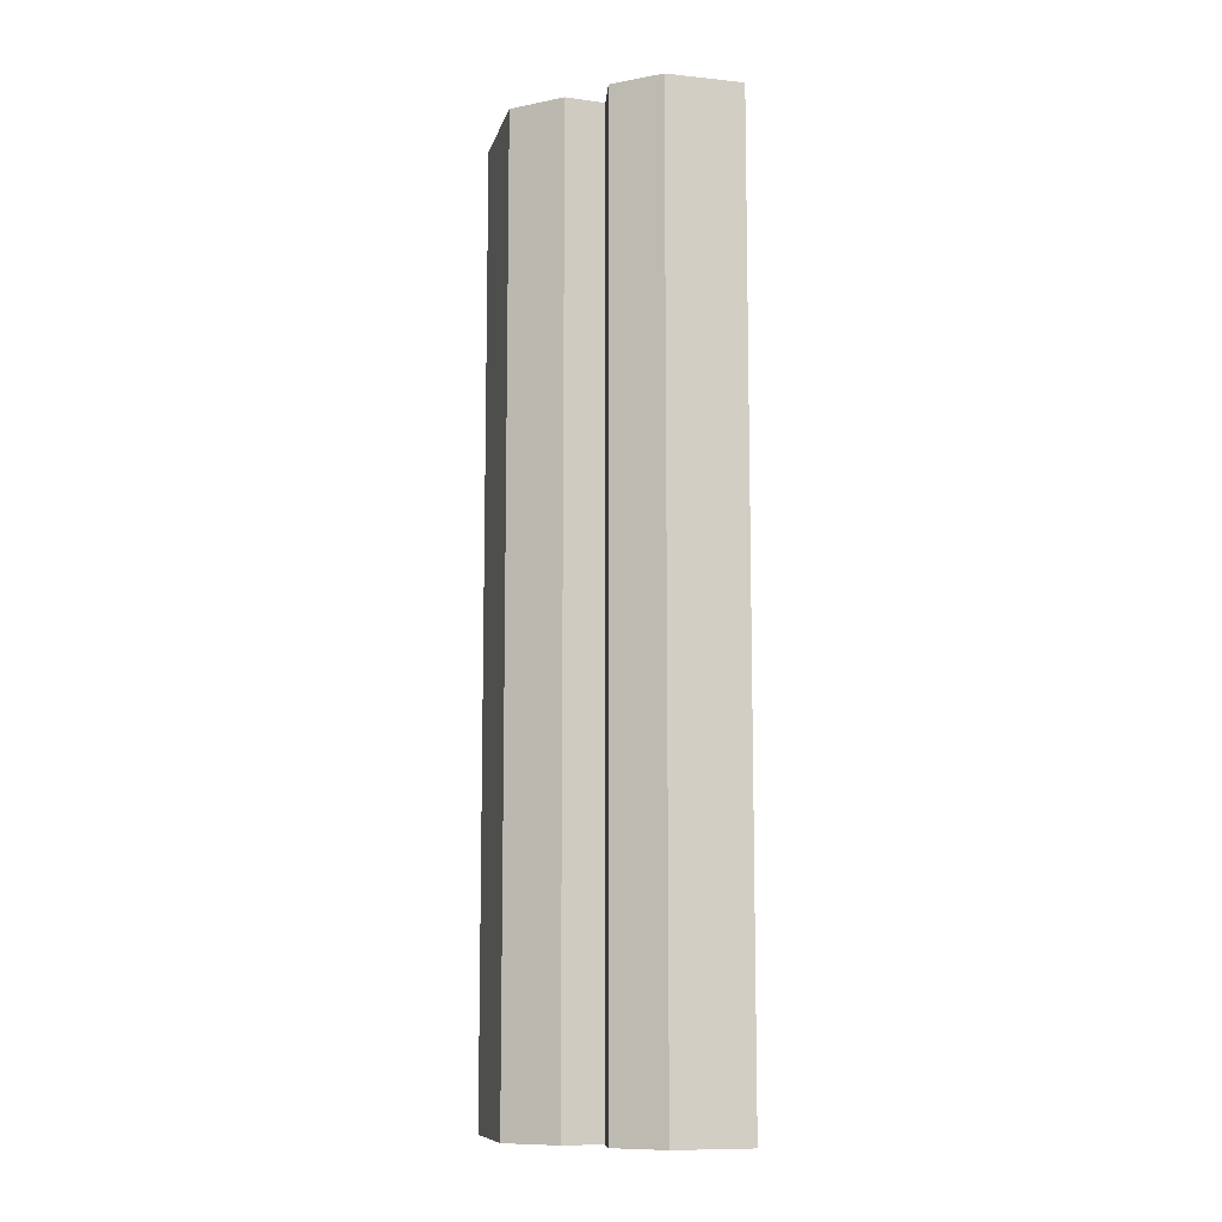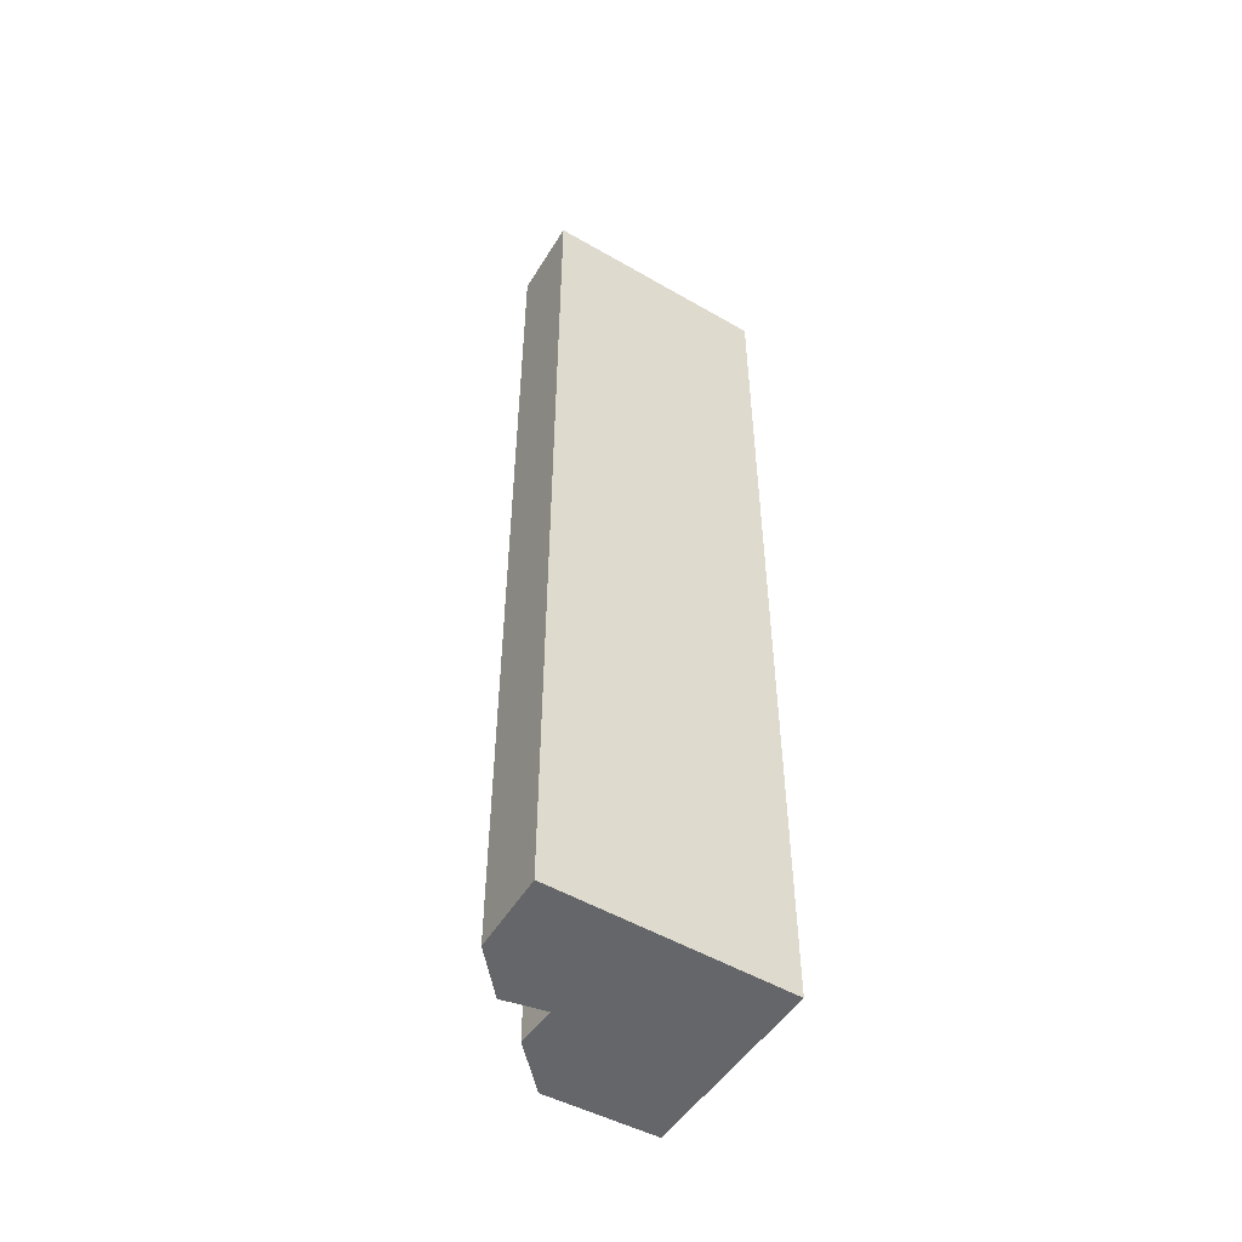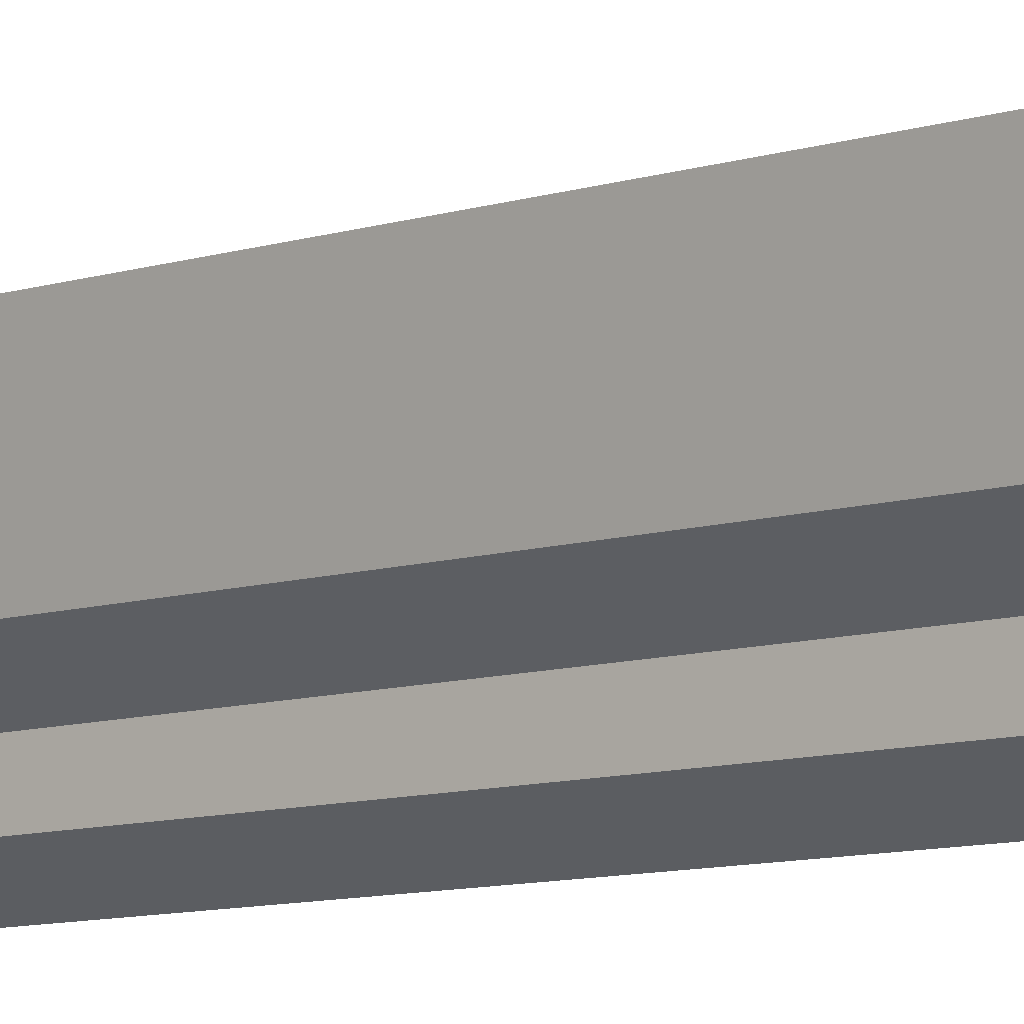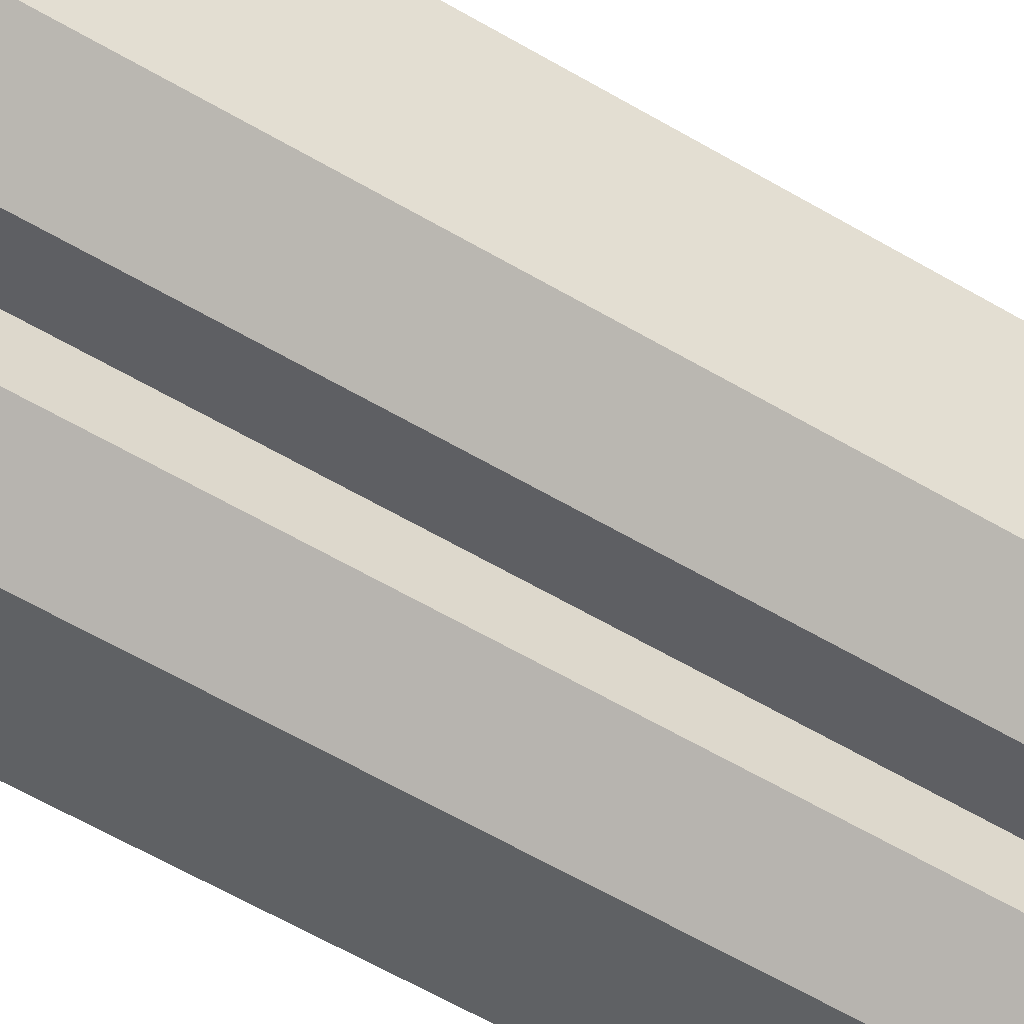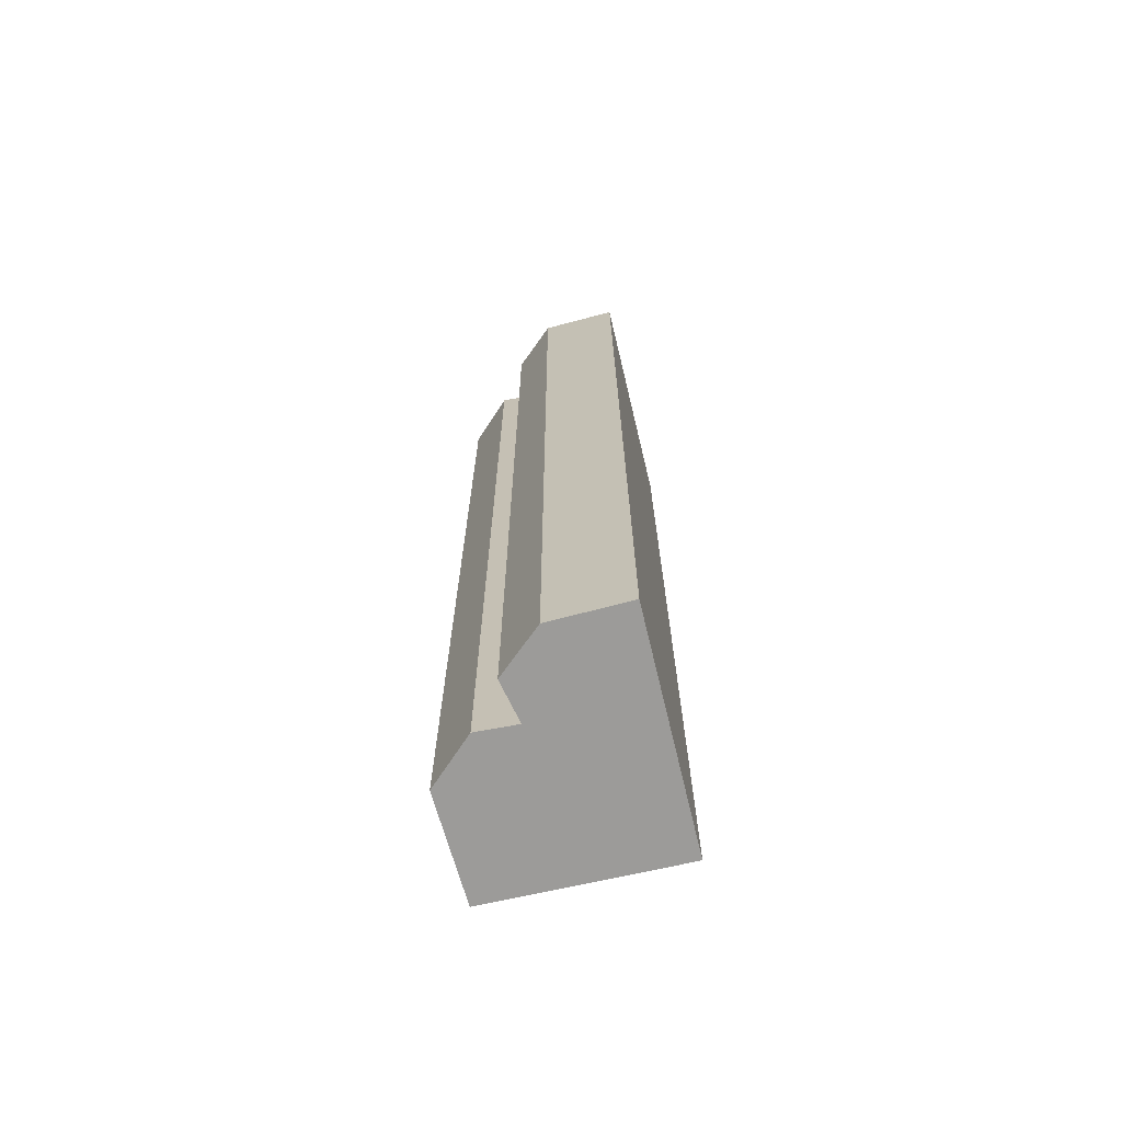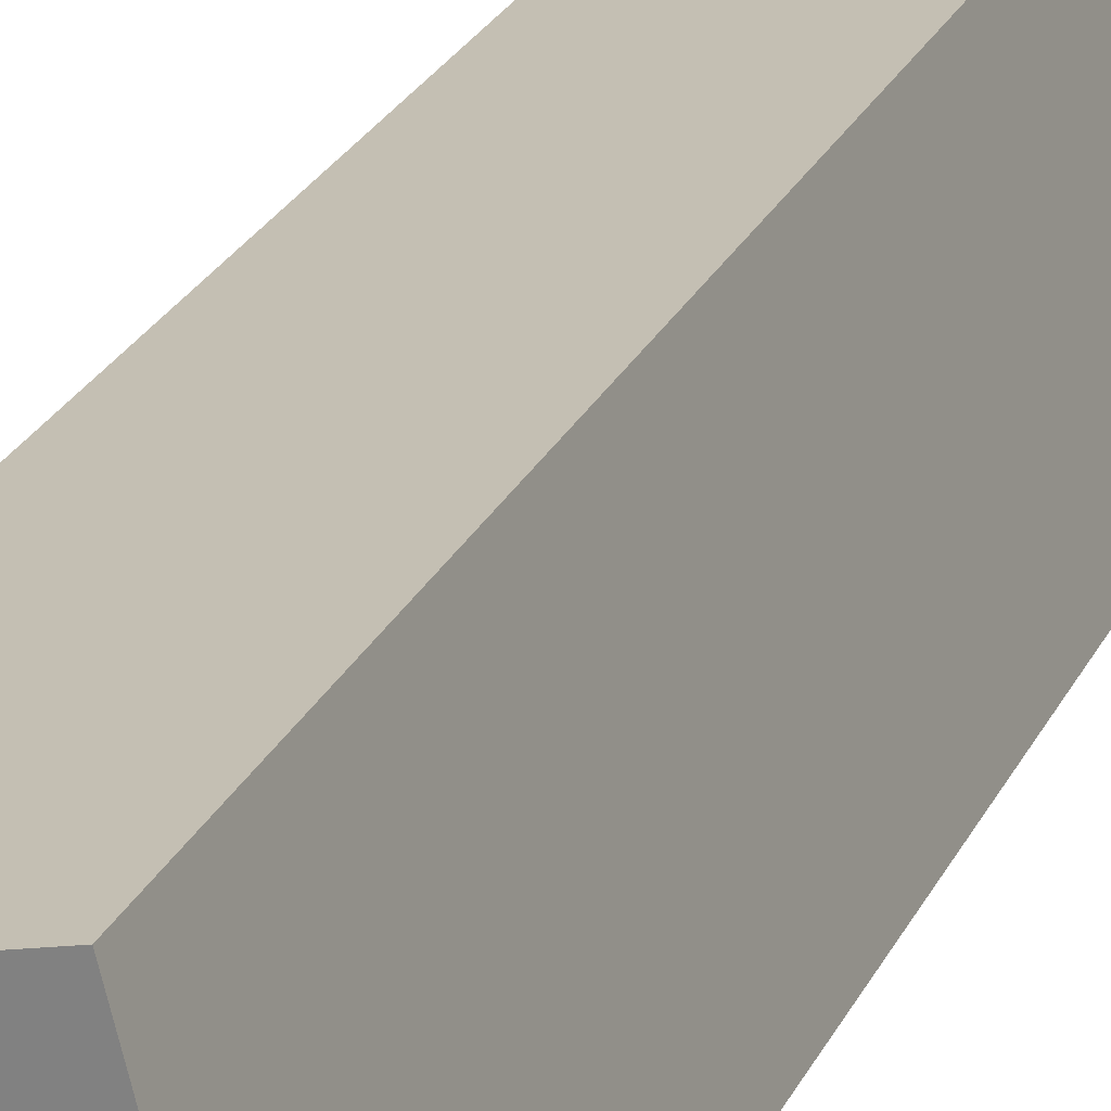
<metadata>
{"format":"obj","ext":"obj","renderer":"f3d","projection":"perspective","resolution":1024,"background":"white","views":[{"elev":-10.0,"azim":177.6,"up":"+Y"},{"elev":-51.9,"azim":-108.2,"up":"+Y"},{"elev":-9.5,"azim":129.7,"up":"+Z"},{"elev":-57.4,"azim":58.2,"up":"+Z"},{"elev":-69.7,"azim":-152.7,"up":"+Y"},{"elev":25.1,"azim":-159.3,"up":"+Z"}]}
</metadata>
<code>
v  0 15.18 9.295e-16
v  0.87 15.18 3.532
v  1.203 15.18 -0.267
v  1.998 15.18 0.147
v  2.018 15.18 0.81
v  2.631 15.18 0.627
v  3.457 15.18 1.094
v  3.796 15.18 2.779
v  2.631 -3.839e-17 0.627
v  2.018 -4.96e-17 0.81
v  1.203 1.635e-17 -0.267
v  0 0 0
v  1.998 -9.001e-18 0.147
v  3.796 -1.702e-16 2.779
v  3.457 -6.699e-17 1.094
v  0.87 -2.163e-16 3.532
g defaultobject
f 1 2 3
f 4 3 2
f 5 4 2
f 6 5 2
f 7 6 2
f 8 7 2
f 9 5 6
f 5 9 10
f 11 1 3
f 1 11 12
f 10 4 5
f 4 10 13
f 14 7 8
f 7 14 15
f 13 3 4
f 3 13 11
f 15 6 7
f 6 15 9
f 12 2 1
f 2 12 16
f 16 8 2
f 8 16 14
f 12 11 16
f 13 16 11
f 10 16 13
f 9 16 10
f 15 16 9
f 14 16 15

</code>
